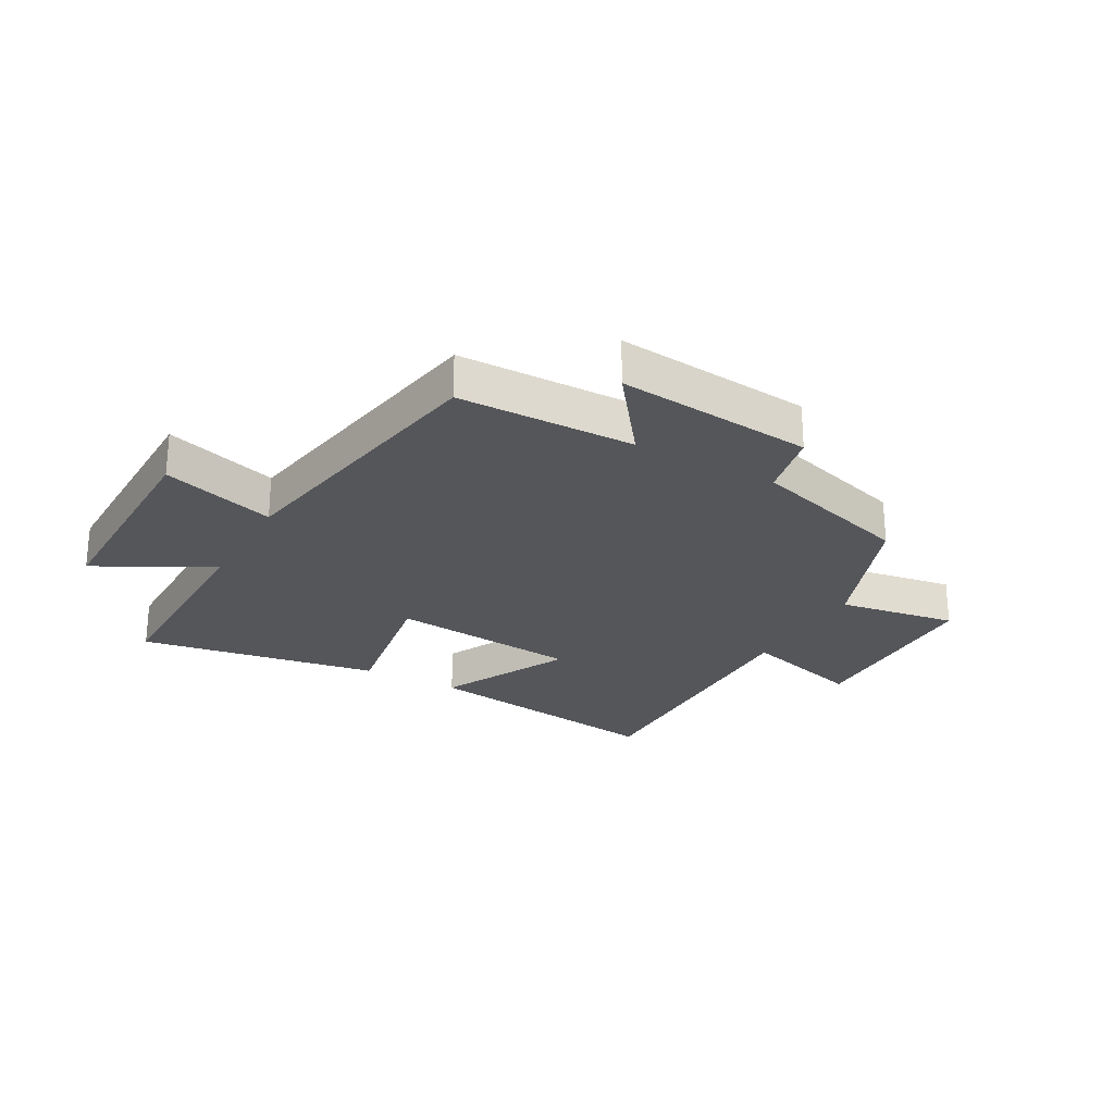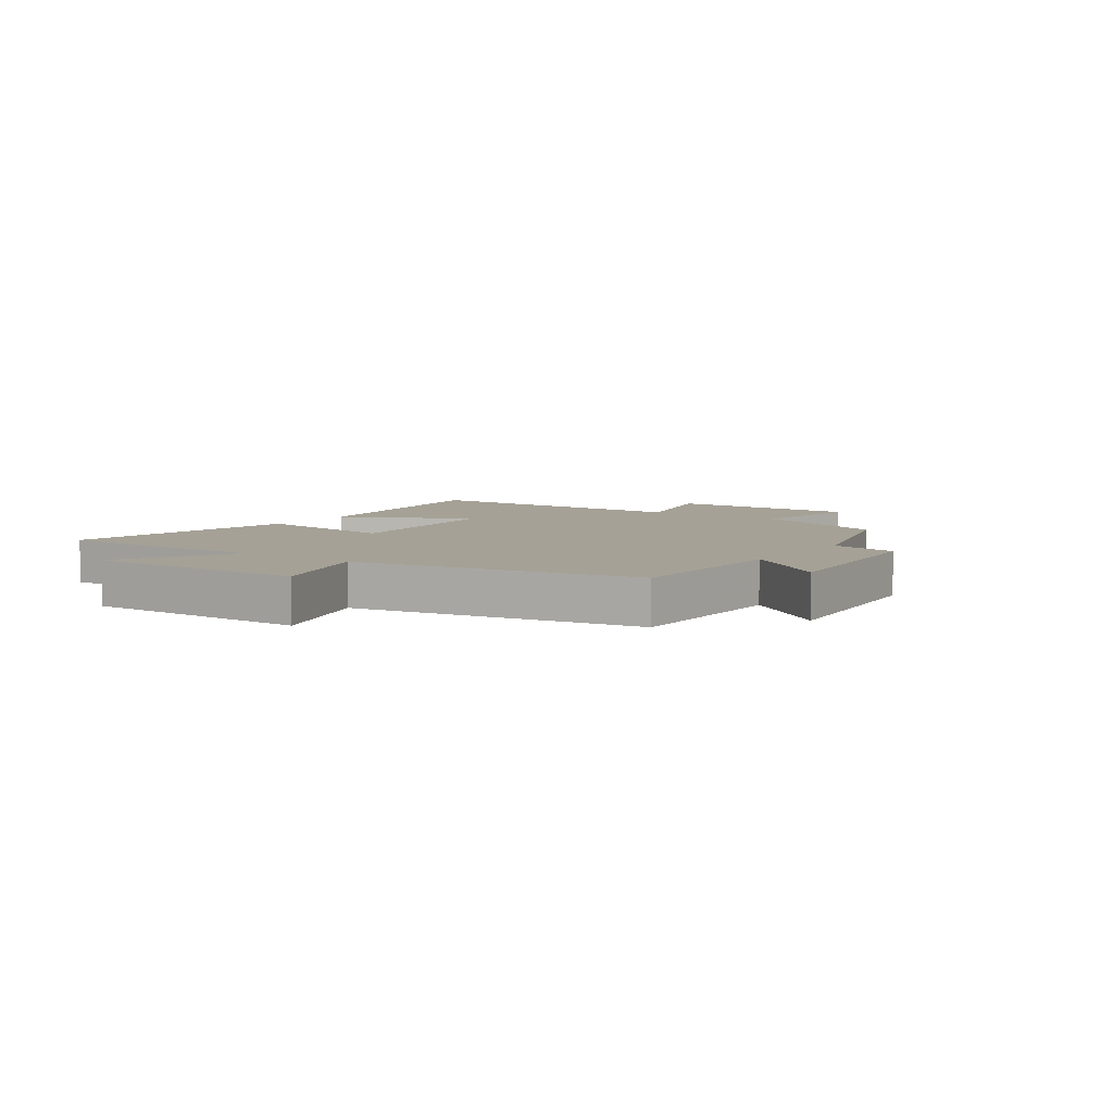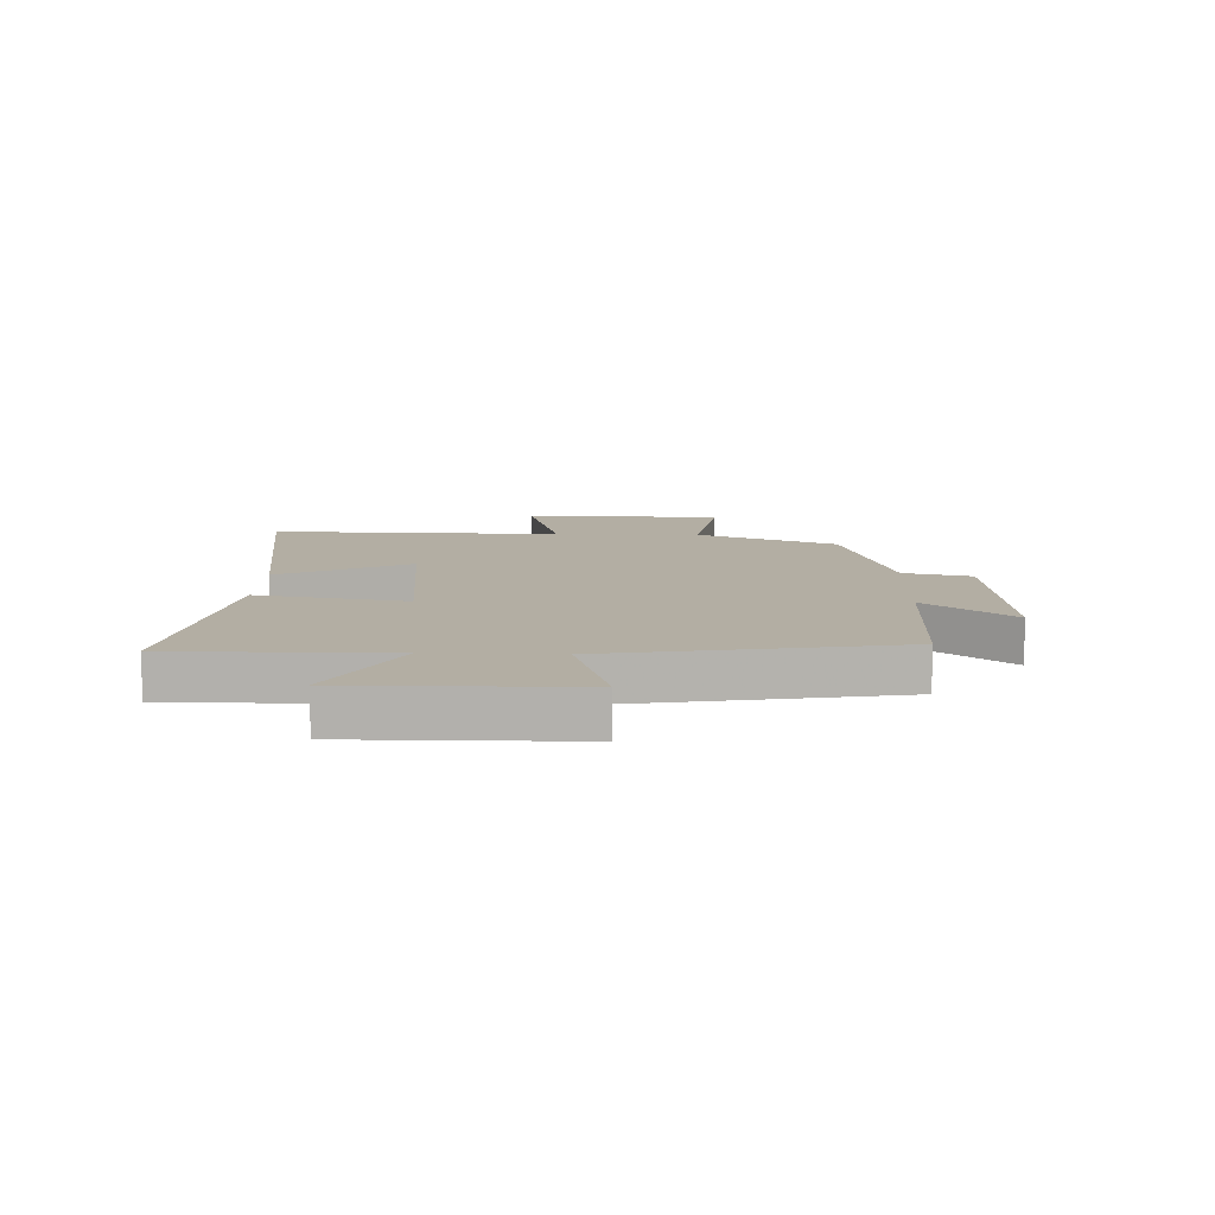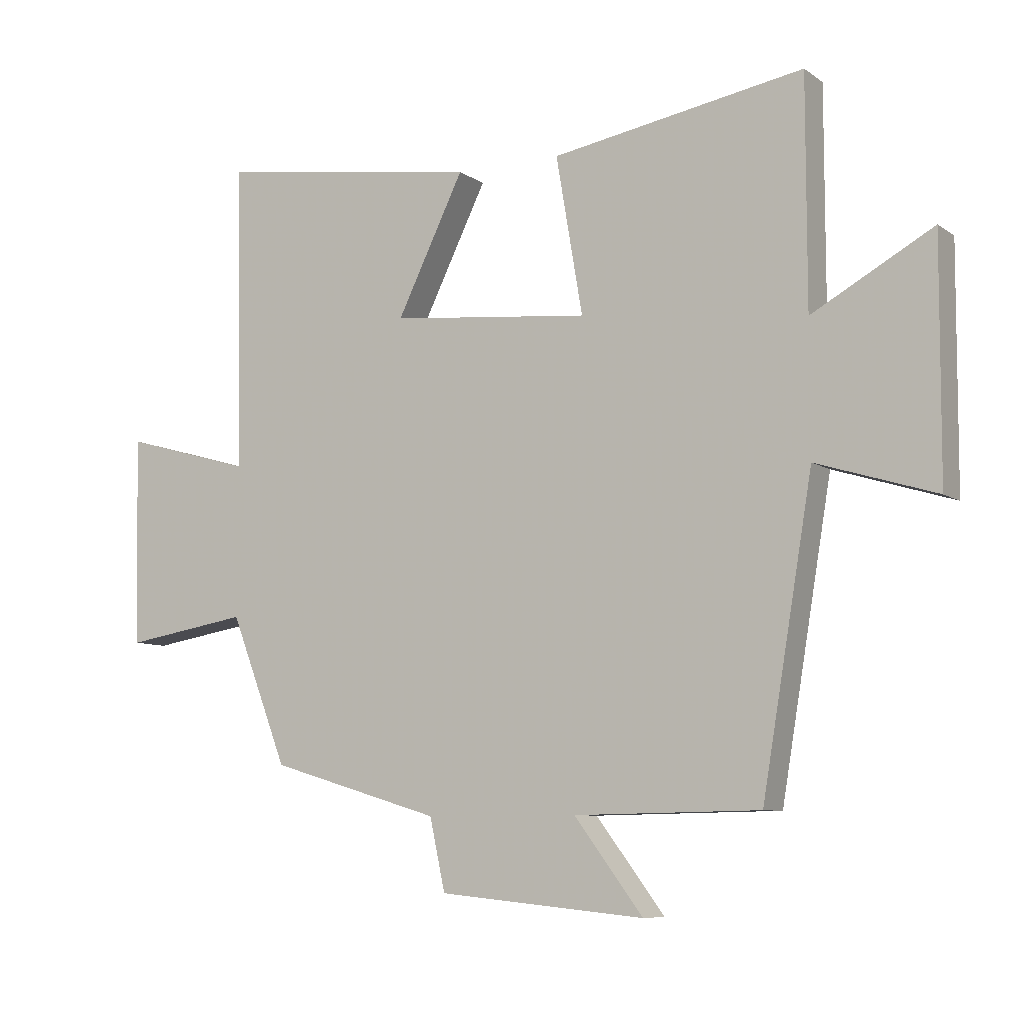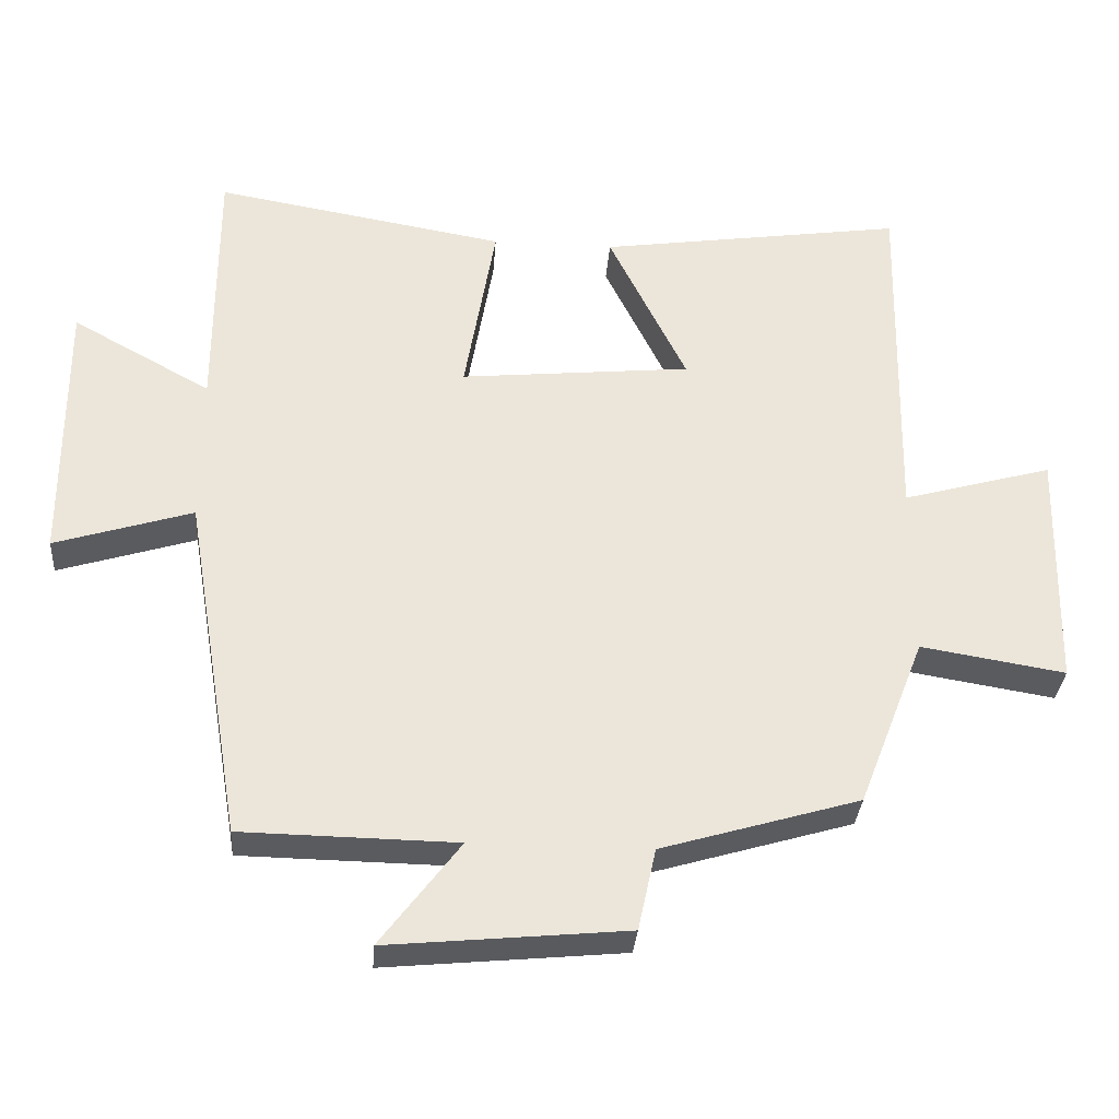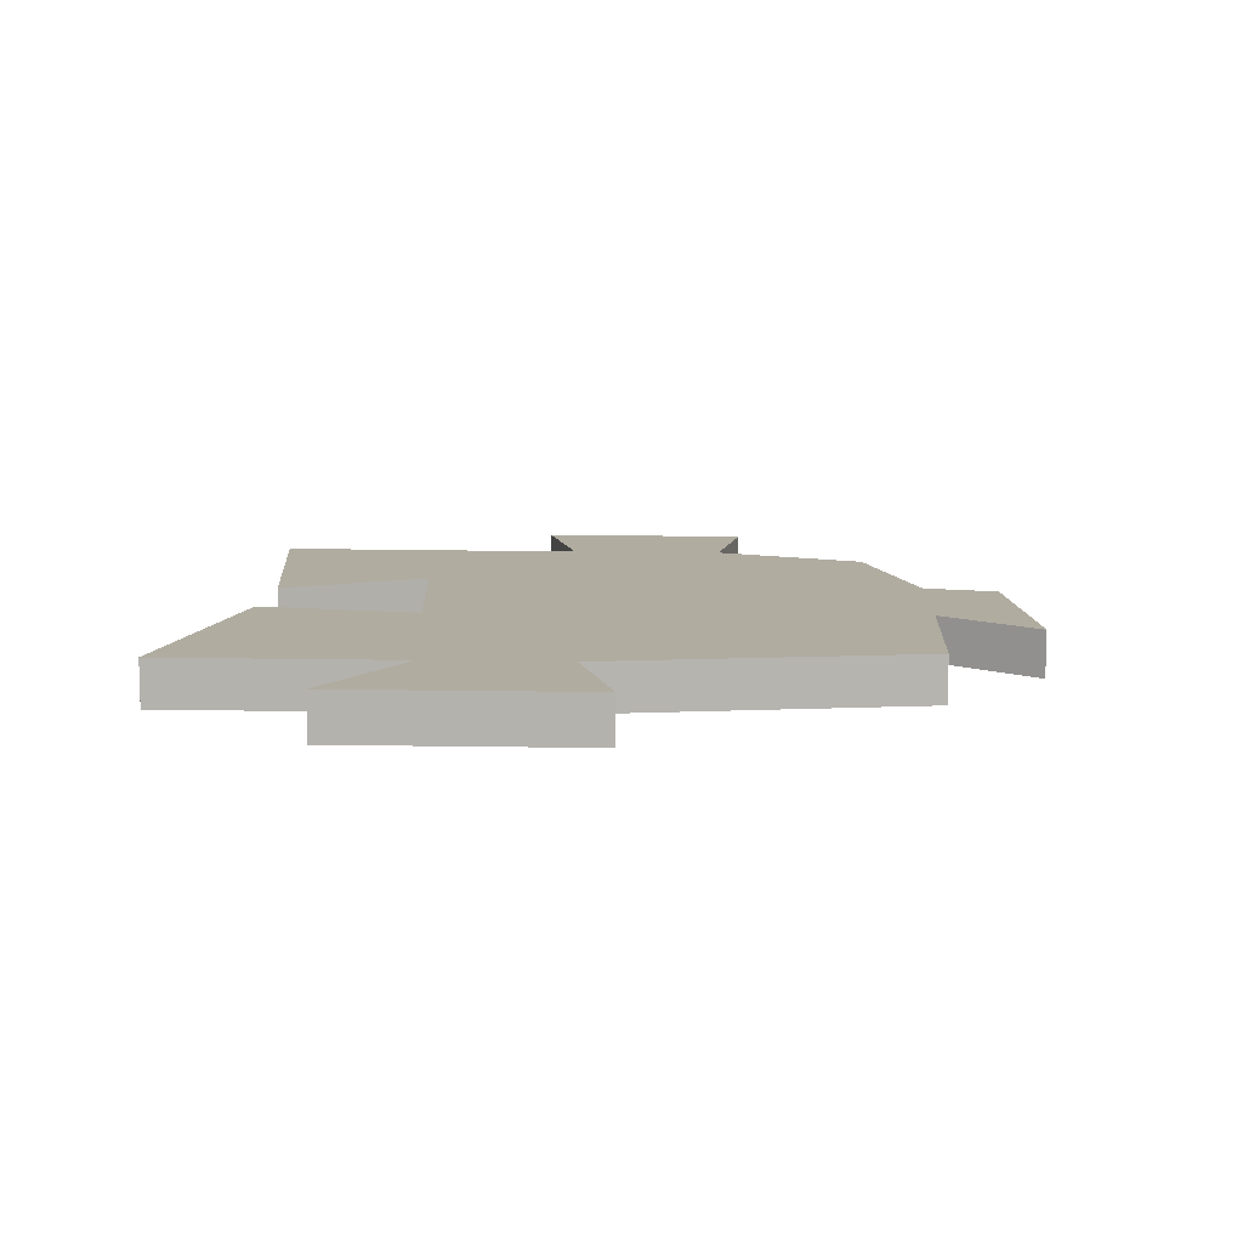
<metadata>
{"format":"obj","ext":"obj","renderer":"f3d","projection":"perspective","resolution":1024,"background":"white","views":[{"elev":-25.3,"azim":150.7,"up":"+Y"},{"elev":6.1,"azim":124.7,"up":"+Y"},{"elev":11.0,"azim":91.9,"up":"+Y"},{"elev":-8.1,"azim":29.8,"up":"+Z"},{"elev":-32.5,"azim":175.7,"up":"+Z"},{"elev":9.9,"azim":93.0,"up":"+Y"}]}
</metadata>
<code>
v -0.407 0.07 -0.418
v -0.5 0.07 -0.179
v -0.702 0.07 -0.212
v -0.71 0.07 0.126
v -0.5 0.07 0.067
v -0.51 0.07 0.563
v -0.081 0.07 0.5
v -0.19 0.07 0.278
v 0.134 0.07 0.246
v 0.091 0.07 0.5
v 0.5 0.07 0.57
v 0.5 0.07 0.204
v 0.695 0.07 0.312
v 0.693 0.07 -0.068
v 0.5 0.07 -0.008
v 0.418 0.07 -0.495
v 0.118 0.07 -0.5
v 0.229 0.07 -0.647
v -0.105 0.07 -0.615
v -0.13 0.07 -0.5
v -0.407 0 -0.418
v -0.5 0 -0.179
v -0.702 0 -0.212
v -0.71 0 0.126
v -0.5 0 0.067
v -0.51 0 0.563
v -0.081 0 0.5
v -0.19 0 0.278
v 0.134 0 0.246
v 0.091 0 0.5
v 0.5 0 0.57
v 0.5 0 0.204
v 0.695 0 0.312
v 0.693 0 -0.068
v 0.5 0 -0.008
v 0.418 0 -0.495
v 0.118 0 -0.5
v 0.229 0 -0.647
v -0.105 0 -0.615
v -0.13 0 -0.5
f 17 18 19 20
f 15 16 17 20
f 15 20 1 2
f 12 13 14 15
f 9 10 11 12
f 8 9 12 15
f 5 6 7 8
f 5 8 15 2
f 2 3 4 5
f 40 39 38 37
f 40 37 36 35
f 22 21 40 35
f 35 34 33 32
f 32 31 30 29
f 35 32 29 28
f 28 27 26 25
f 22 35 28 25
f 25 24 23 22
f 1 21 22 2
f 2 22 23 3
f 3 23 24 4
f 4 24 25 5
f 5 25 26 6
f 6 26 27 7
f 7 27 28 8
f 8 28 29 9
f 9 29 30 10
f 10 30 31 11
f 11 31 32 12
f 12 32 33 13
f 13 33 34 14
f 14 34 35 15
f 15 35 36 16
f 16 36 37 17
f 17 37 38 18
f 18 38 39 19
f 19 39 40 20
f 20 40 21 1

</code>
